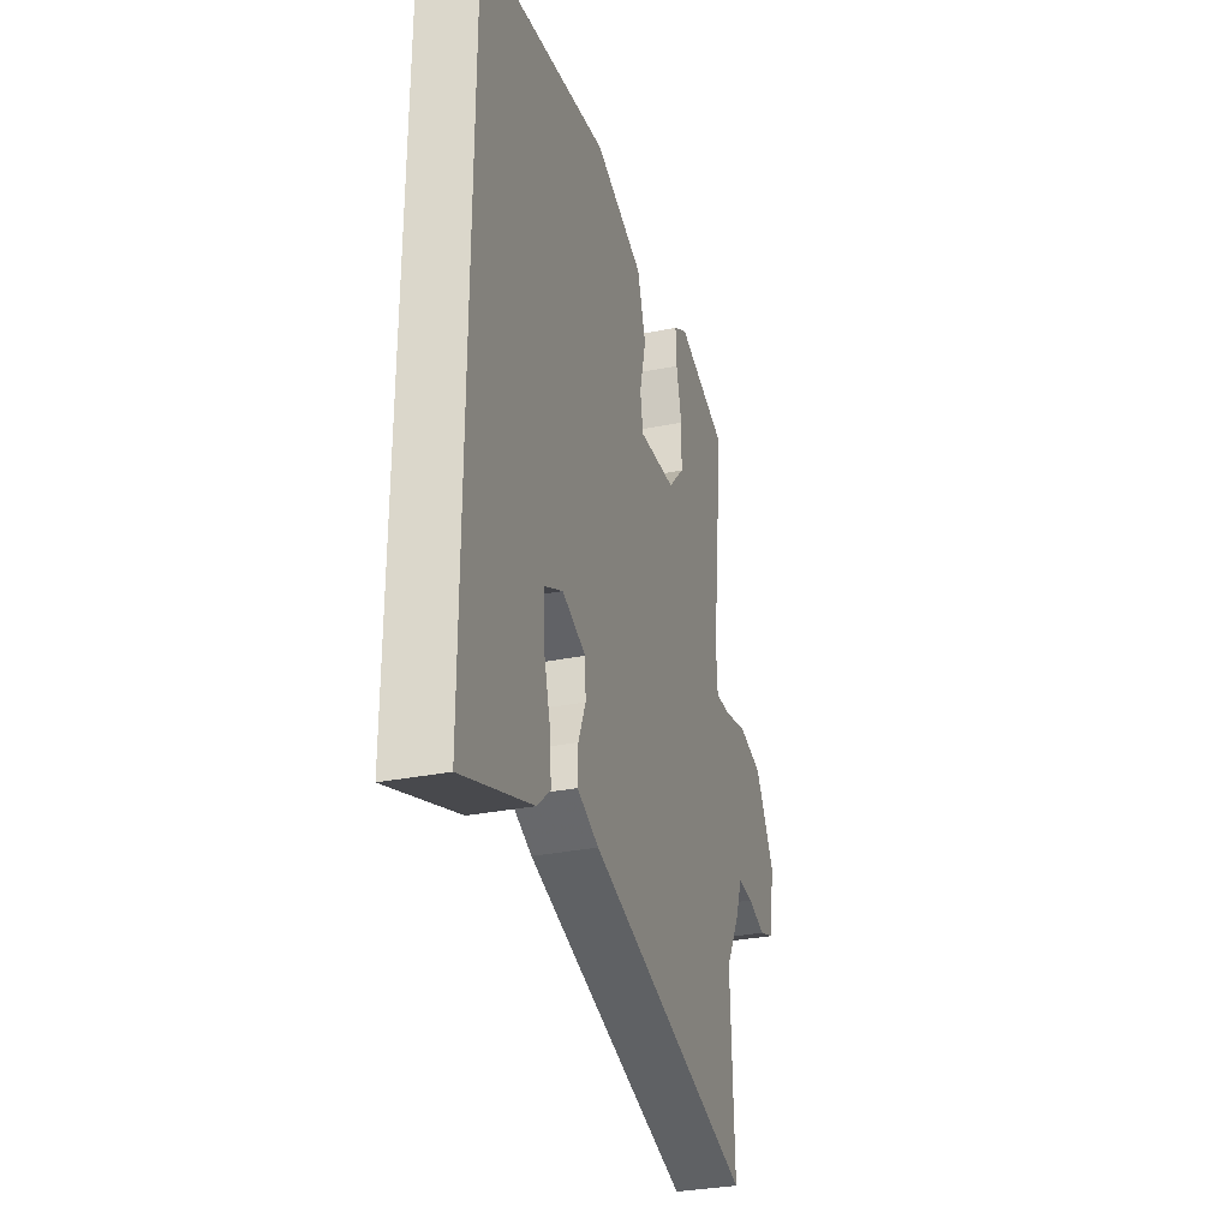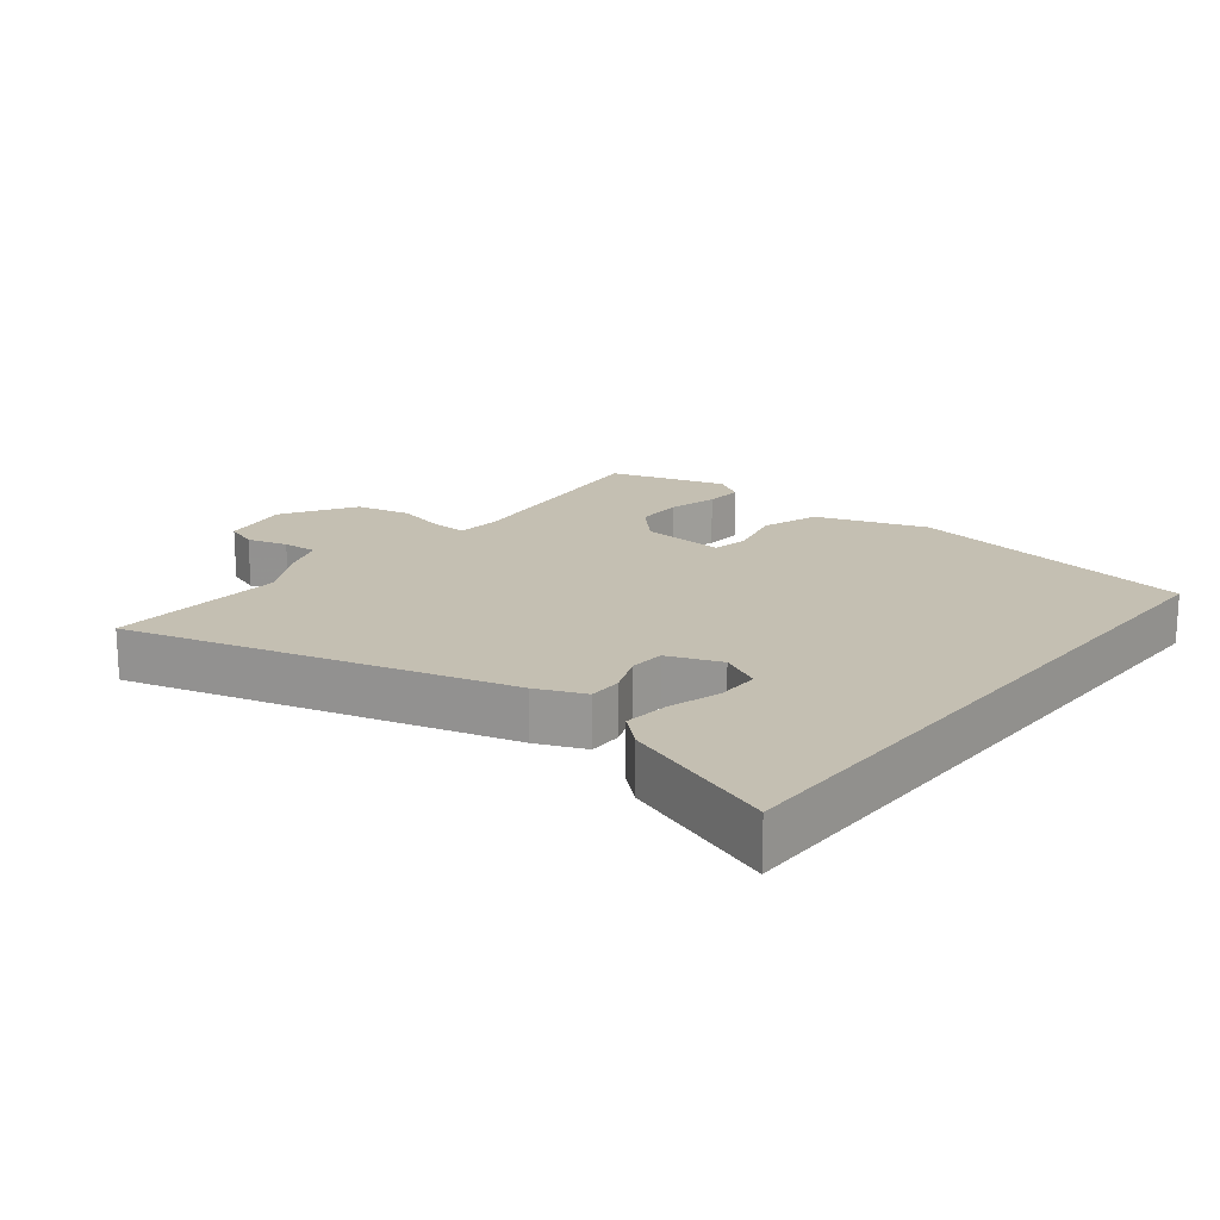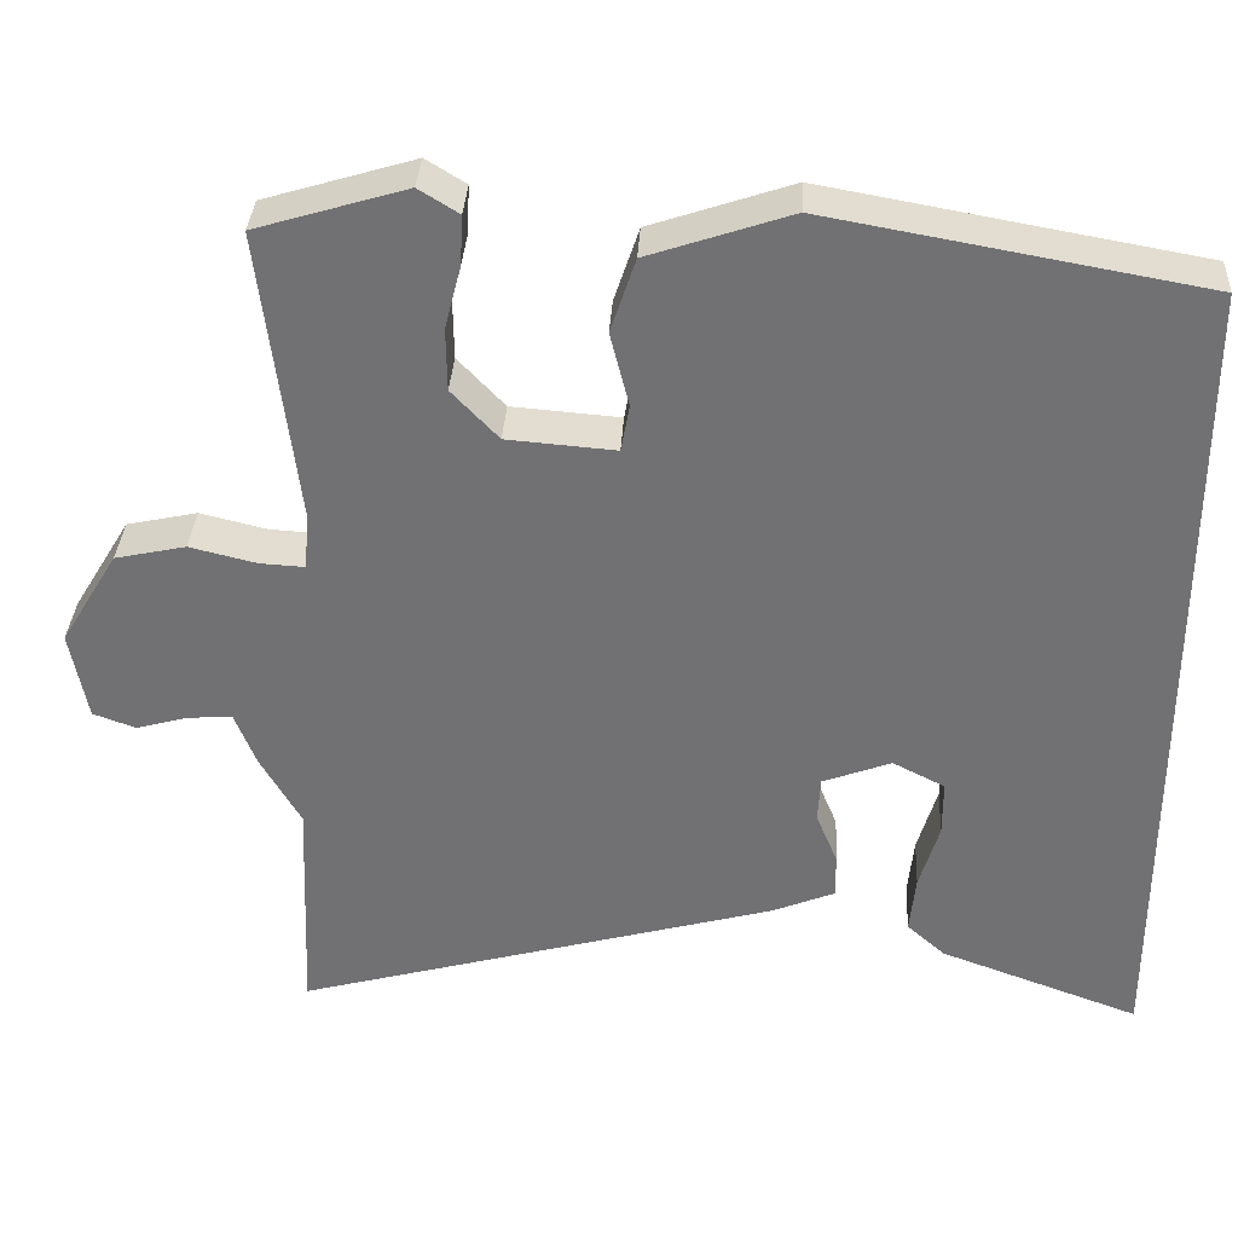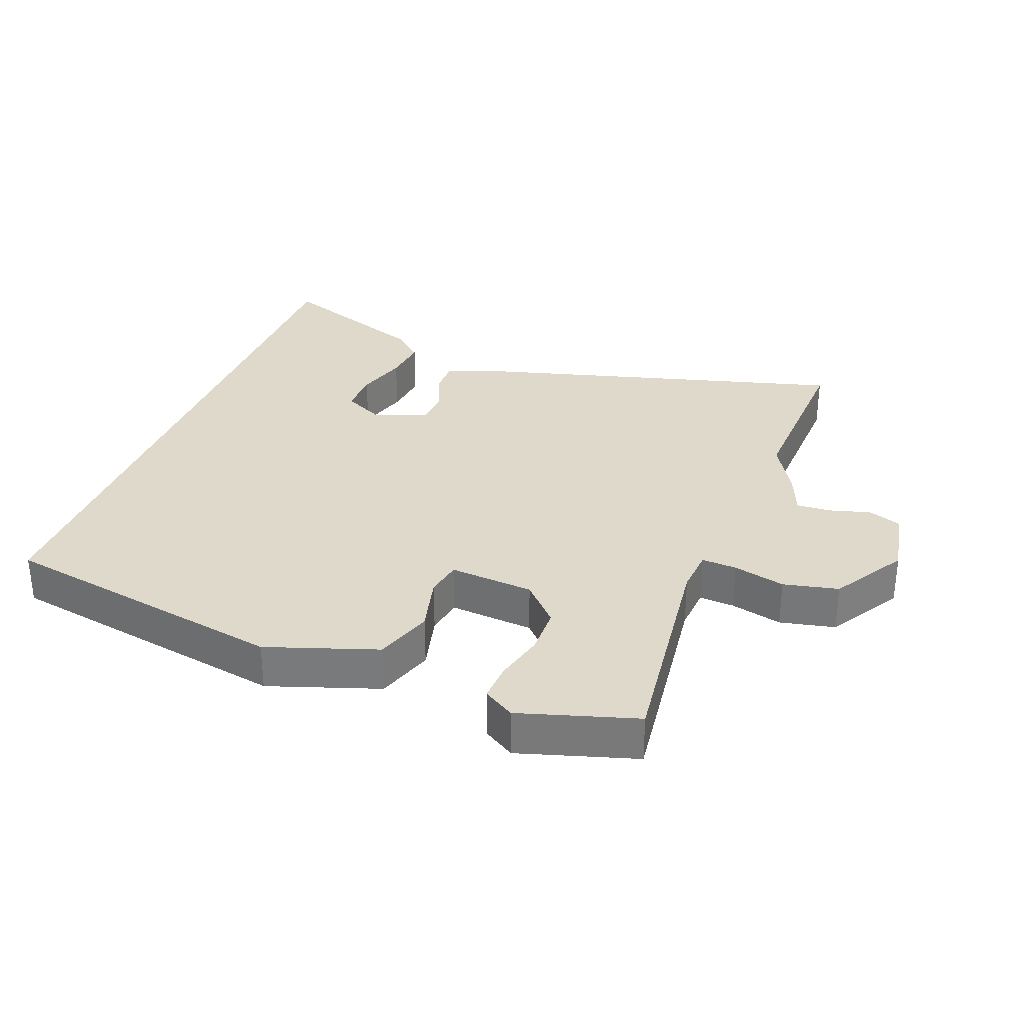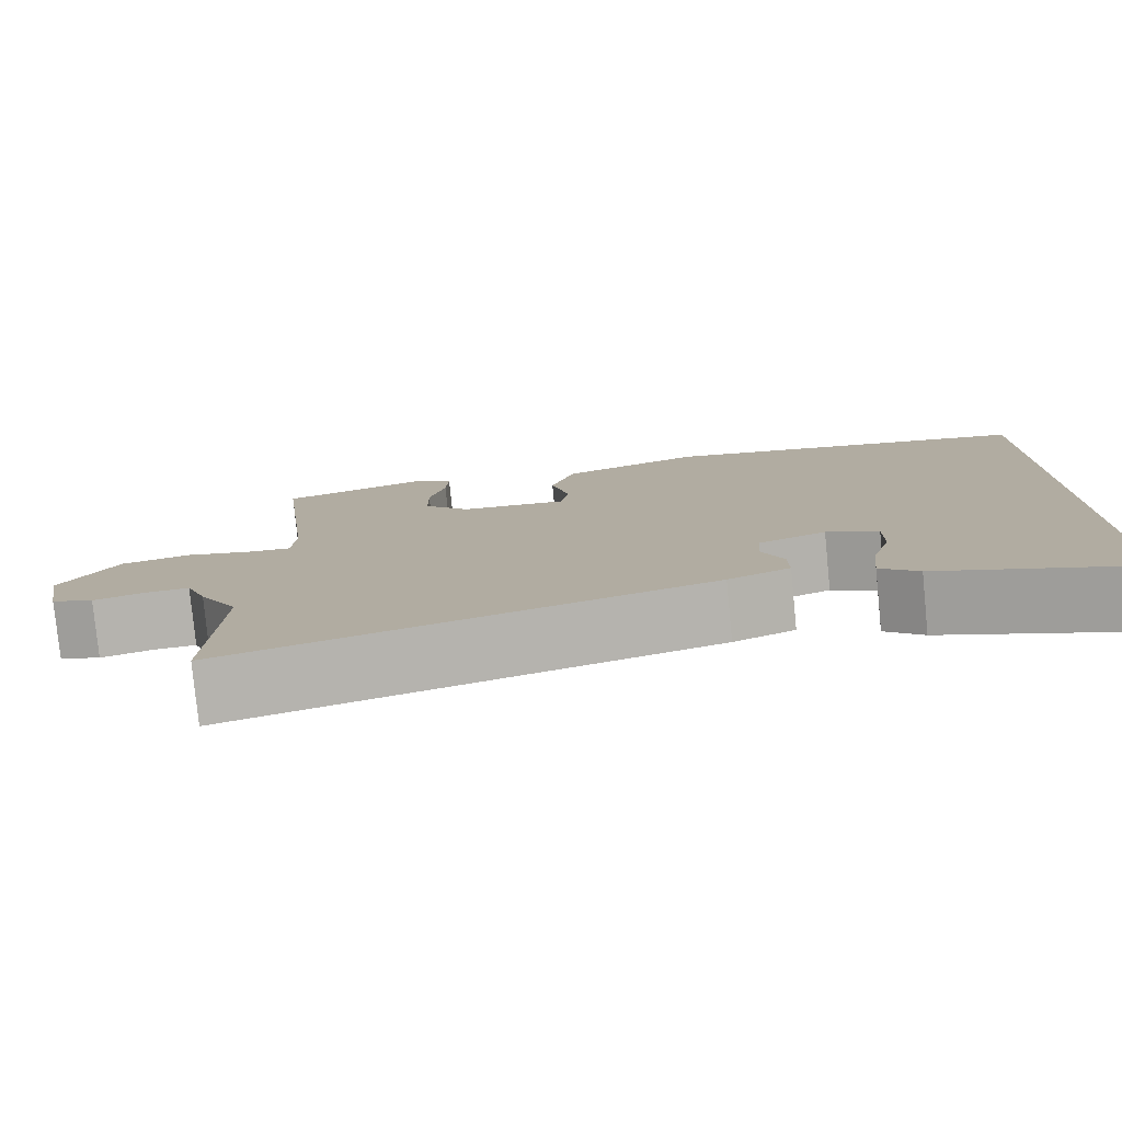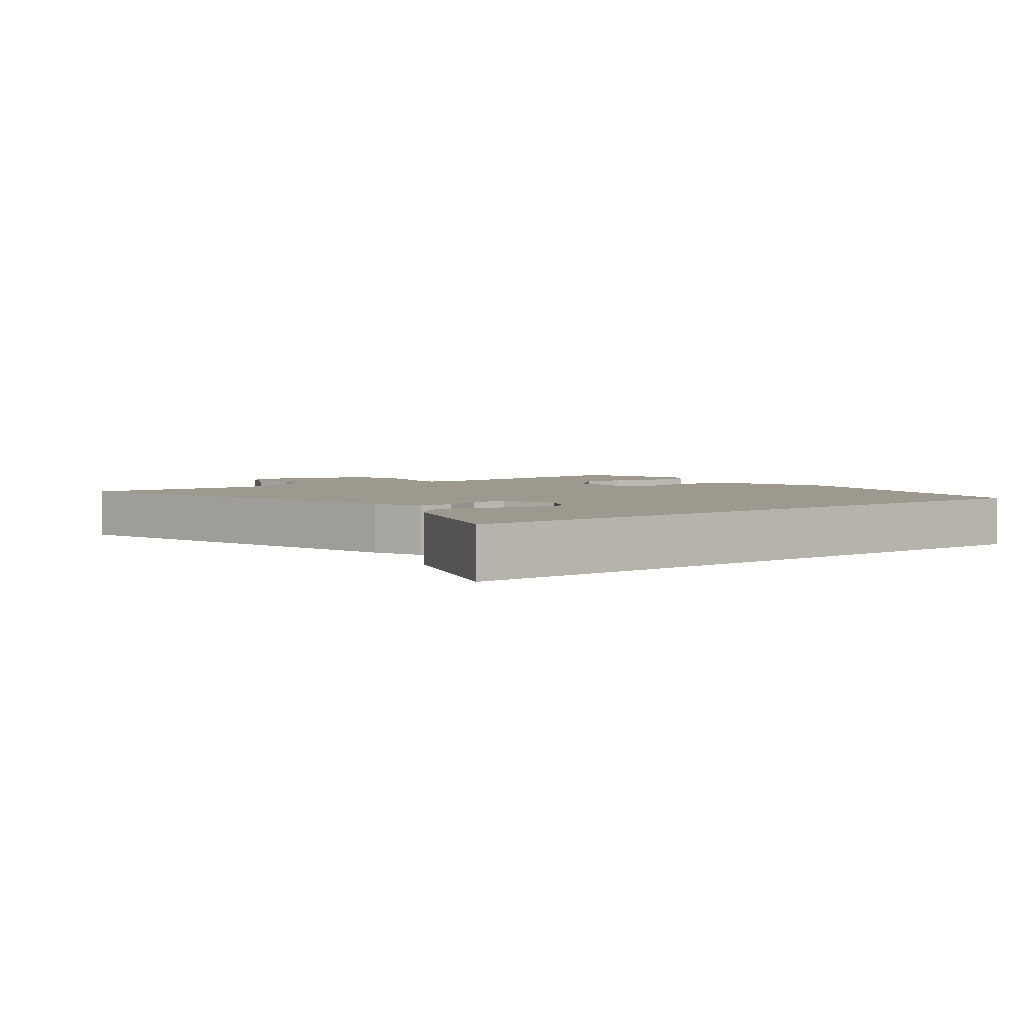
<metadata>
{"format":"obj","ext":"obj","renderer":"f3d","projection":"perspective","resolution":1024,"background":"white","views":[{"elev":-31.5,"azim":-74.1,"up":"+Z"},{"elev":17.6,"azim":-141.5,"up":"+Y"},{"elev":34.3,"azim":-176.8,"up":"+Z"},{"elev":31.7,"azim":20.8,"up":"+Y"},{"elev":-79.3,"azim":-174.4,"up":"+Z"},{"elev":3.5,"azim":-127.3,"up":"+Y"}]}
</metadata>
<code>
v -0.5 0.07 0.373
v -0.062 0.07 0.451
v 0.104 0.07 0.395
v 0.133 0.07 0.308
v 0.111 0.07 0.221
v 0.121 0.07 0.166
v 0.248 0.07 0.176
v 0.303 0.07 0.234
v 0.304 0.07 0.307
v 0.285 0.07 0.381
v 0.282 0.07 0.439
v 0.329 0.07 0.468
v 0.505 0.07 0.415
v 0.463 0.07 0.073
v 0.468 0.07 0.005
v 0.521 0.07 0.008
v 0.599 0.07 0.027
v 0.682 0.07 0.009
v 0.749 0.07 -0.101
v 0.729 0.07 -0.206
v 0.679 0.07 -0.224
v 0.618 0.07 -0.207
v 0.566 0.07 -0.204
v 0.541 0.07 -0.267
v 0.494 0.07 -0.349
v 0.505 0.07 -0.618
v -0.06 0.07 -0.463
v -0.133 0.07 -0.433
v -0.132 0.07 -0.381
v -0.107 0.07 -0.321
v -0.11 0.07 -0.268
v -0.19 0.07 -0.238
v -0.251 0.07 -0.269
v -0.251 0.07 -0.334
v -0.228 0.07 -0.412
v -0.221 0.07 -0.48
v -0.266 0.07 -0.52
v -0.5 0.07 -0.605
v -0.5 0 0.373
v -0.062 0 0.451
v 0.104 0 0.395
v 0.133 0 0.308
v 0.111 0 0.221
v 0.121 0 0.166
v 0.248 0 0.176
v 0.303 0 0.234
v 0.304 0 0.307
v 0.285 0 0.381
v 0.282 0 0.439
v 0.329 0 0.468
v 0.505 0 0.415
v 0.463 0 0.073
v 0.468 0 0.005
v 0.521 0 0.008
v 0.599 0 0.027
v 0.682 0 0.009
v 0.749 0 -0.101
v 0.729 0 -0.206
v 0.679 0 -0.224
v 0.618 0 -0.207
v 0.566 0 -0.204
v 0.541 0 -0.267
v 0.494 0 -0.349
v 0.505 0 -0.618
v -0.06 0 -0.463
v -0.133 0 -0.433
v -0.132 0 -0.381
v -0.107 0 -0.321
v -0.11 0 -0.268
v -0.19 0 -0.238
v -0.251 0 -0.269
v -0.251 0 -0.334
v -0.228 0 -0.412
v -0.221 0 -0.48
v -0.266 0 -0.52
v -0.5 0 -0.605
f 34 35 36 37
f 33 34 37 38
f 27 28 29 30
f 25 26 27 30
f 23 24 25 30
f 23 30 31
f 19 20 21 22
f 19 22 23
f 16 17 18 19
f 15 16 19 23
f 11 12 13 14
f 9 10 11 14
f 8 9 14 15
f 7 8 15 23
f 2 3 4 5
f 2 5 6
f 33 38 1 2
f 32 33 2 6
f 23 31 32
f 6 7 23 32
f 75 74 73 72
f 76 75 72 71
f 68 67 66 65
f 68 65 64 63
f 68 63 62 61
f 69 68 61
f 60 59 58 57
f 61 60 57
f 57 56 55 54
f 61 57 54 53
f 52 51 50 49
f 52 49 48 47
f 53 52 47 46
f 61 53 46 45
f 43 42 41 40
f 44 43 40
f 40 39 76 71
f 44 40 71 70
f 70 69 61
f 70 61 45 44
f 1 39 40 2
f 2 40 41 3
f 3 41 42 4
f 4 42 43 5
f 5 43 44 6
f 6 44 45 7
f 7 45 46 8
f 8 46 47 9
f 9 47 48 10
f 10 48 49 11
f 11 49 50 12
f 12 50 51 13
f 13 51 52 14
f 14 52 53 15
f 15 53 54 16
f 16 54 55 17
f 17 55 56 18
f 18 56 57 19
f 19 57 58 20
f 20 58 59 21
f 21 59 60 22
f 22 60 61 23
f 23 61 62 24
f 24 62 63 25
f 25 63 64 26
f 26 64 65 27
f 27 65 66 28
f 28 66 67 29
f 29 67 68 30
f 30 68 69 31
f 31 69 70 32
f 32 70 71 33
f 33 71 72 34
f 34 72 73 35
f 35 73 74 36
f 36 74 75 37
f 37 75 76 38
f 38 76 39 1

</code>
